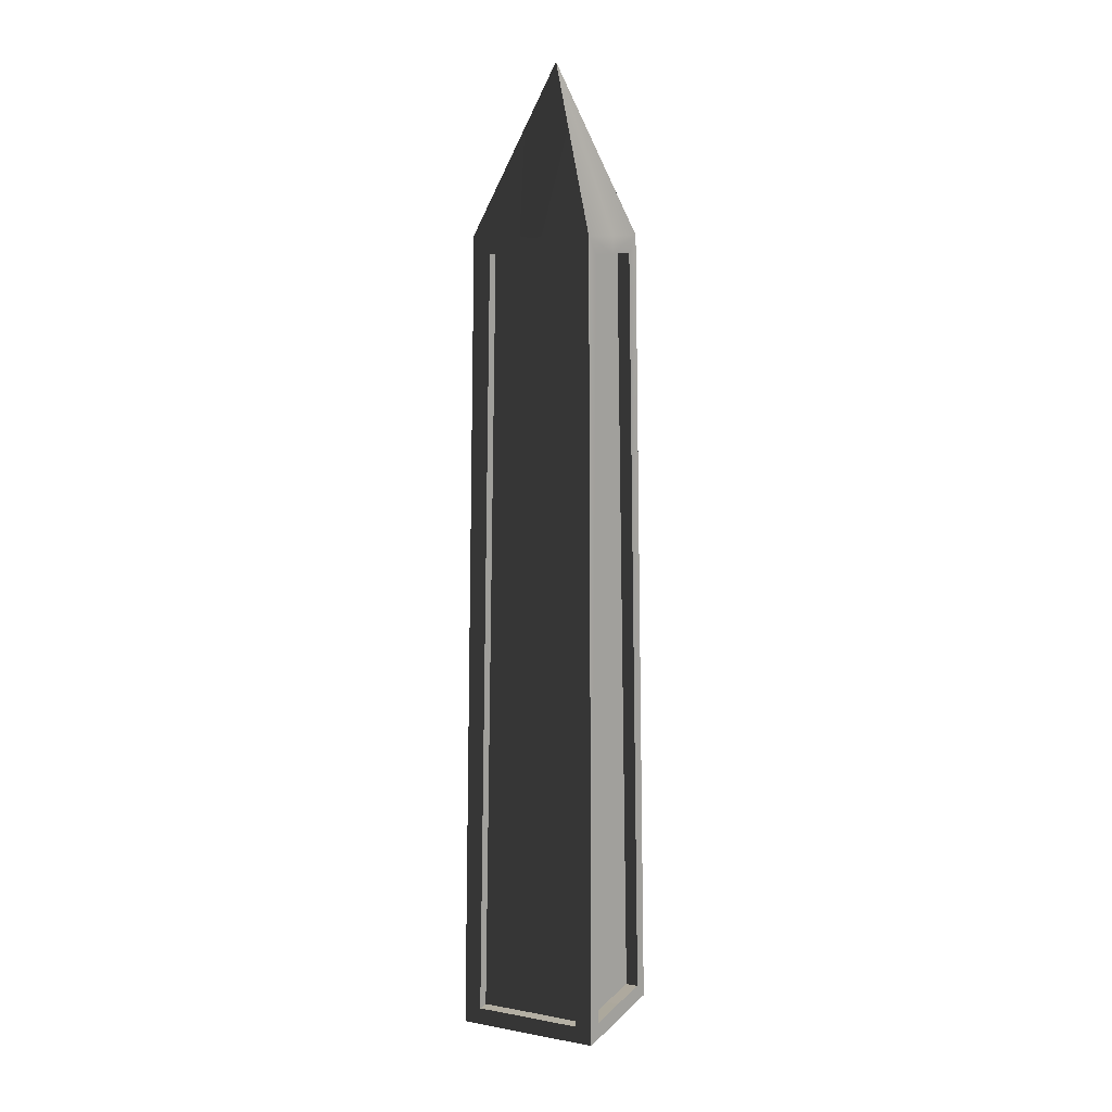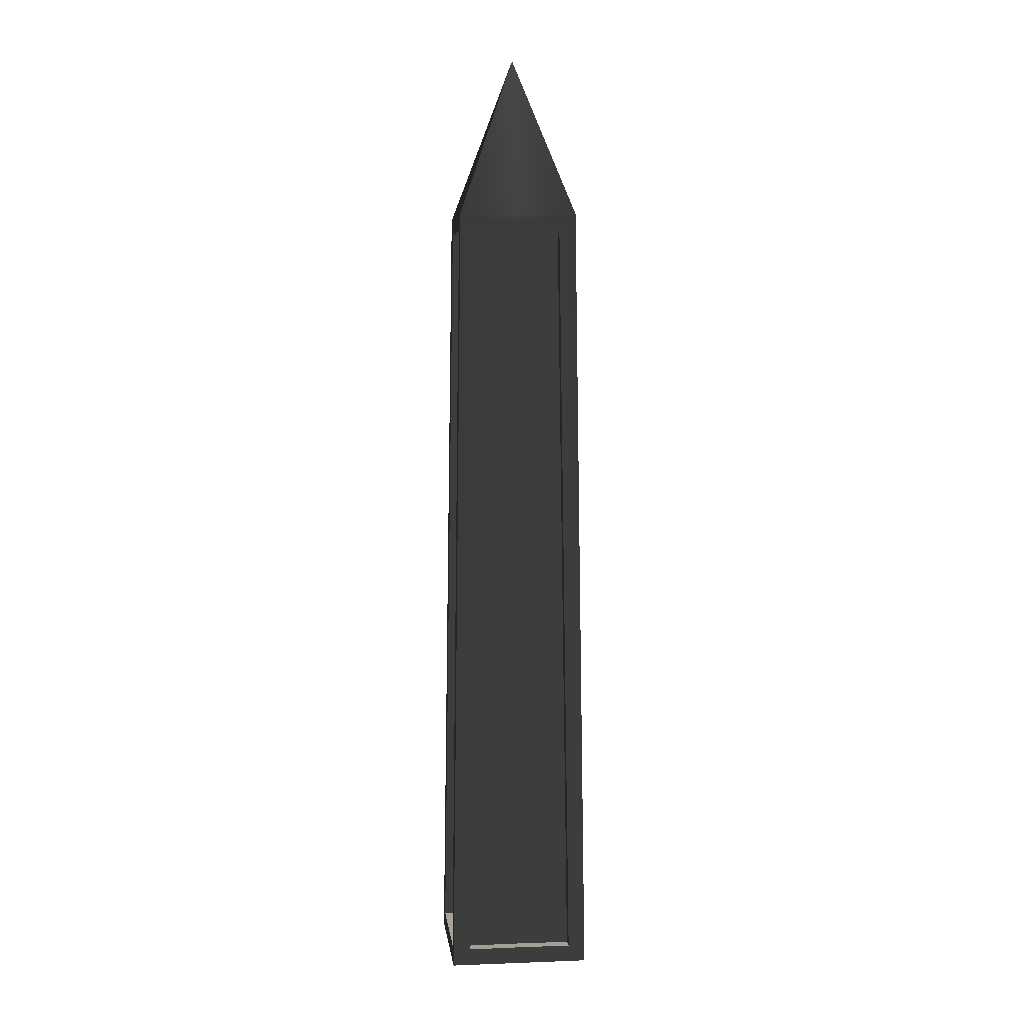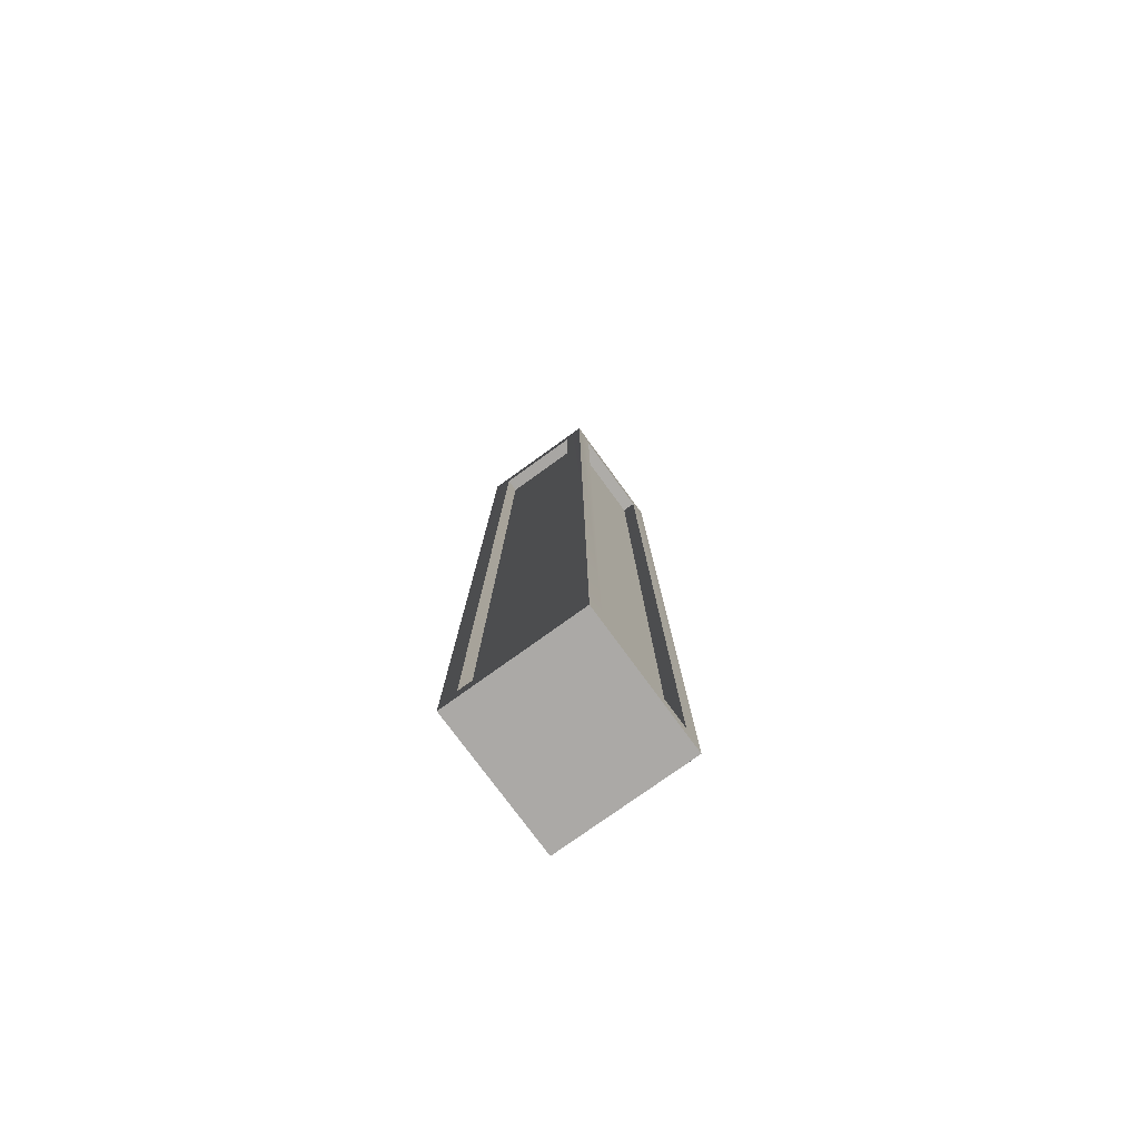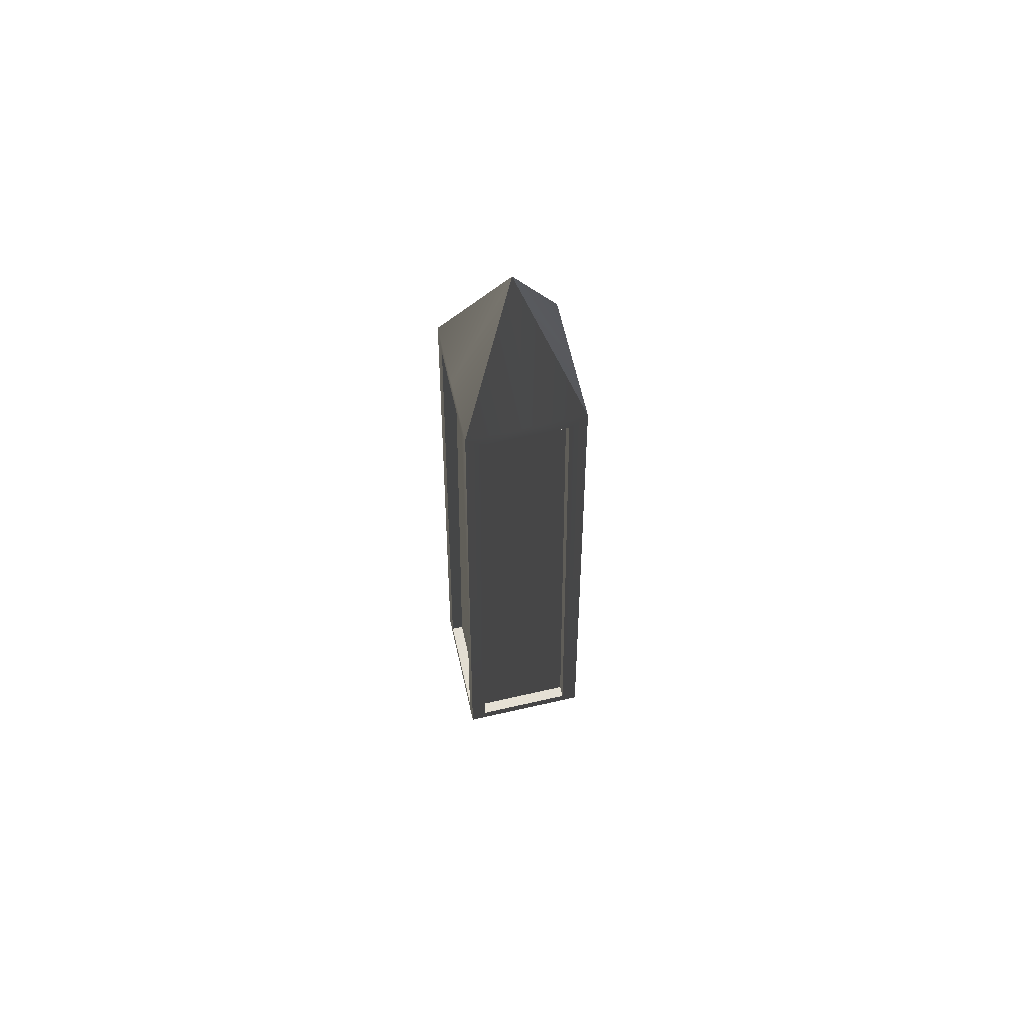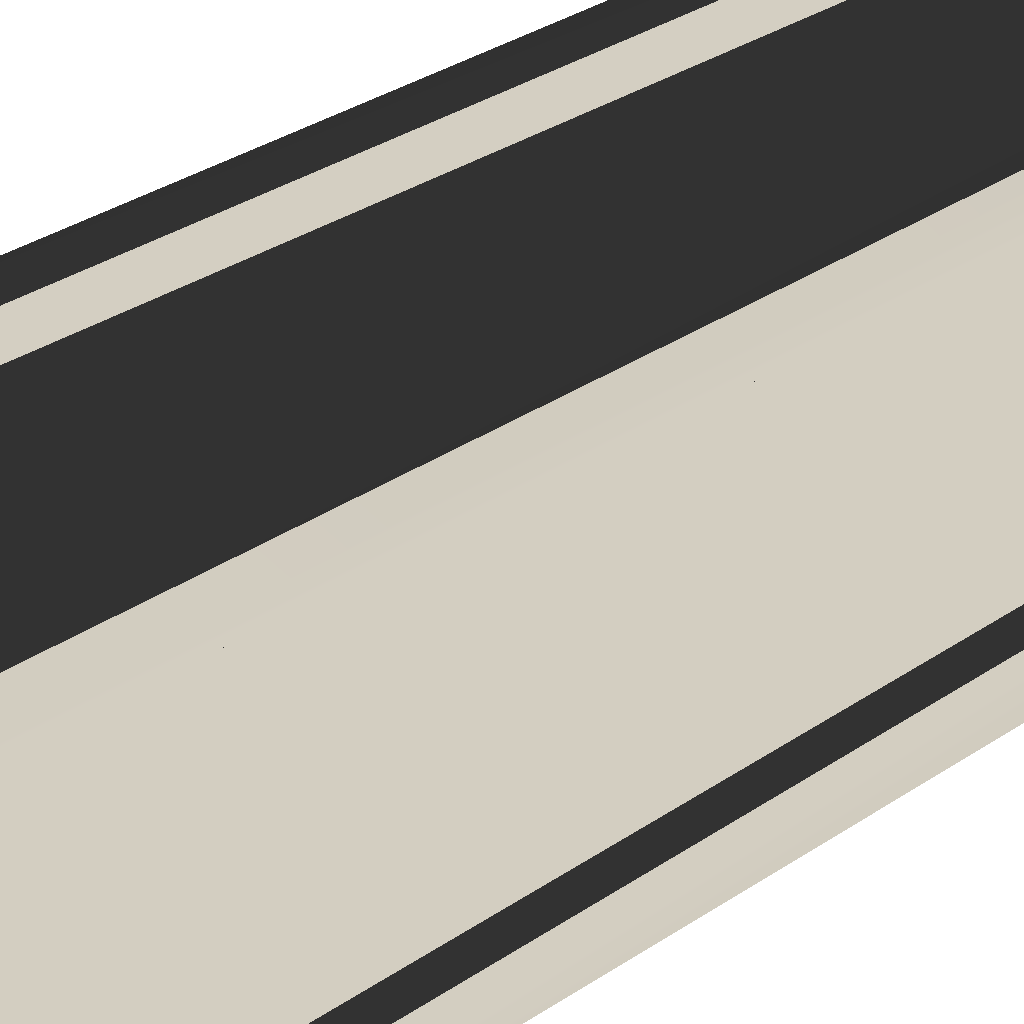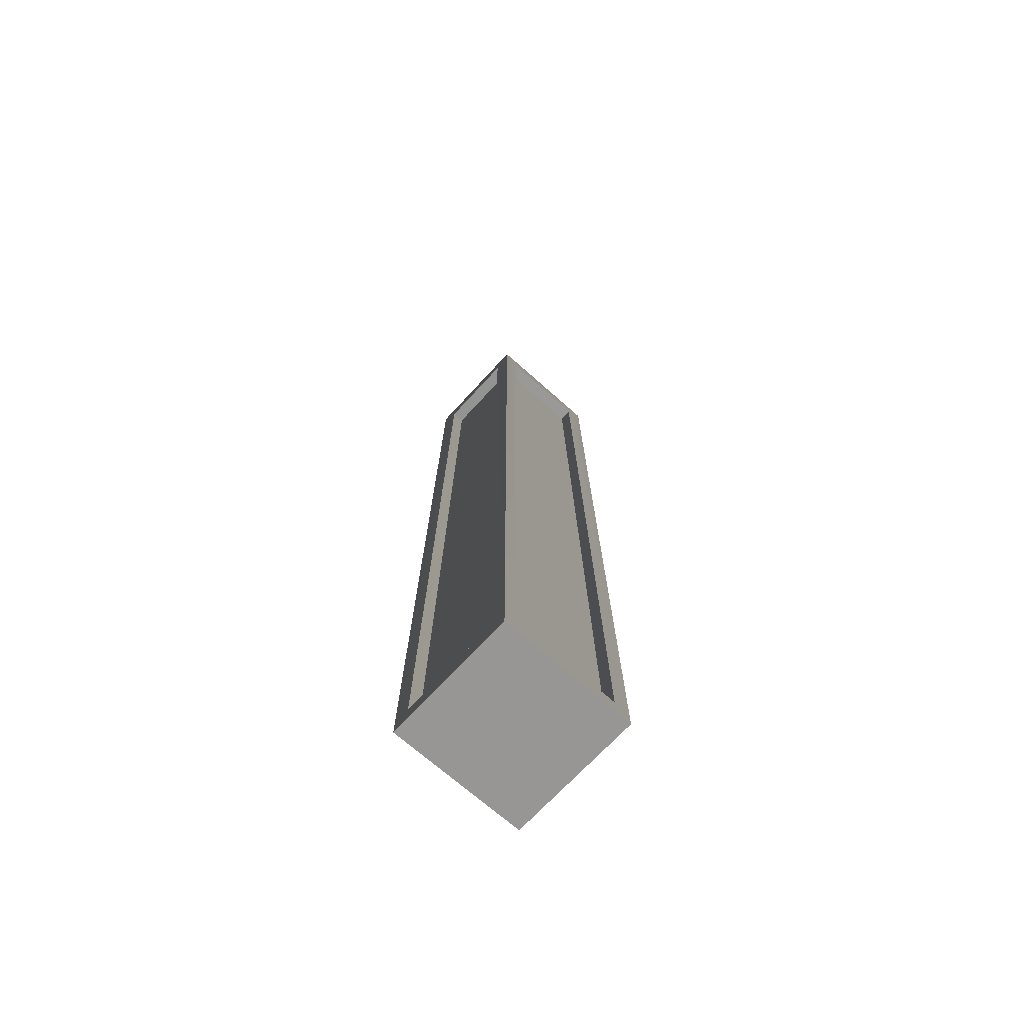
<metadata>
{"format":"obj","ext":"obj","renderer":"f3d","projection":"perspective","resolution":1024,"background":"white","views":[{"elev":10.2,"azim":-65.2,"up":"+Y"},{"elev":5.6,"azim":83.5,"up":"+Y"},{"elev":-75.5,"azim":36.0,"up":"+Y"},{"elev":65.8,"azim":167.1,"up":"+Y"},{"elev":25.4,"azim":40.3,"up":"+Z"},{"elev":-68.0,"azim":47.9,"up":"+Y"}]}
</metadata>
<code>
v -0.5482 9.507 -0.5257
v -0.5482 9.507 -2.11e-06
v -0.6881 0.2077 -2.52e-06
v -0.6882 0.2049 -0.6532
v -0.6882 0.2049 0.6532
v -0.5482 9.507 0.5257
v 2.073e-06 9.507 -0.5828
v -0.4911 9.507 -0.5828
v -0.6342 0.2048 -0.7075
v 2.439e-06 0.2079 -0.7074
v -0.4911 9.507 0.5828
v -1.341e-06 9.507 0.5828
v -1.706e-06 0.2079 0.7074
v -0.6342 0.2048 0.7075
v -0.8442 -5.012e-08 -0.8632
v -0.8442 -5.012e-08 -1.388e-06
v 3.663e-07 -5.012e-08 -2.094e-06
v 2.895e-06 -5.012e-08 -0.8632
v -0.8442 -5.012e-08 0.8632
v -2.162e-06 -5.012e-08 0.8632
v -0.698 9.719 -2.549e-06
v -0.698 9.719 -0.7329
v 3.663e-07 11.72 -2.094e-06
v -0.698 9.719 0.7329
v -0.698 9.719 -0.7329
v 2.513e-06 9.719 -0.7329
v 3.663e-07 11.72 -2.094e-06
v -1.781e-06 9.719 0.7329
v -0.698 9.719 0.7329
v 3.663e-07 11.72 -2.094e-06
v 2.513e-06 9.719 -0.7329
v -0.698 9.719 -0.7329
v -0.4911 9.509 -0.7357
v 2.522e-06 9.509 -0.7357
v -0.698 9.719 -0.7329
v -0.8442 -5.012e-08 -0.8632
v -0.6342 0.2068 -0.8604
v -0.4911 9.509 -0.7357
v -0.8442 -5.012e-08 -0.8632
v 2.895e-06 -5.012e-08 -0.8632
v 2.887e-06 0.21 -0.8604
v -0.6342 0.2068 -0.8604
v -0.698 9.719 0.7329
v -1.781e-06 9.719 0.7329
v -1.789e-06 9.509 0.7357
v -0.4911 9.509 0.7357
v -2.162e-06 -5.012e-08 0.8632
v -0.8442 -5.012e-08 0.8632
v -0.6342 0.2068 0.8604
v -2.154e-06 0.21 0.8604
v -0.8442 -5.012e-08 0.8632
v -0.698 9.719 0.7329
v -0.4911 9.509 0.7357
v -0.6342 0.2068 0.8604
v -0.698 9.719 -0.7329
v -0.698 9.719 -2.549e-06
v -0.7012 9.509 -2.558e-06
v -0.7012 9.509 -0.5257
v -0.7012 9.509 0.5257
v -0.698 9.719 0.7329
v -0.8442 -5.012e-08 -1.388e-06
v -0.8442 -5.012e-08 -0.8632
v -0.8411 0.2072 -0.6532
v -0.8411 0.21 -1.379e-06
v -0.8442 -5.012e-08 0.8632
v -0.8411 0.2072 0.6532
v -0.8442 -5.012e-08 -0.8632
v -0.698 9.719 -0.7329
v -0.7012 9.509 -0.5257
v -0.8411 0.2072 -0.6532
v -0.698 9.719 0.7329
v -0.8442 -5.012e-08 0.8632
v -0.8411 0.2072 0.6532
v -0.7012 9.509 0.5257
v -0.7012 9.509 -0.5257
v -0.7012 9.509 -2.558e-06
v -0.5482 9.507 -2.11e-06
v -0.5482 9.507 -0.5257
v -0.5482 9.507 0.5257
v -0.7012 9.509 0.5257
v -0.8411 0.21 -1.379e-06
v -0.8411 0.2072 -0.6532
v -0.6882 0.2049 -0.6532
v -0.6881 0.2077 -2.52e-06
v -0.8411 0.2072 0.6532
v -0.6882 0.2049 0.6532
v -0.8411 0.2072 -0.6532
v -0.7012 9.509 -0.5257
v -0.5482 9.507 -0.5257
v -0.6882 0.2049 -0.6532
v -0.7012 9.509 0.5257
v -0.8411 0.2072 0.6532
v -0.6882 0.2049 0.6532
v -0.5482 9.507 0.5257
v 2.522e-06 9.509 -0.7357
v -0.4911 9.509 -0.7357
v -0.4911 9.507 -0.5828
v 2.073e-06 9.507 -0.5828
v -0.4911 9.509 -0.7357
v -0.6342 0.2068 -0.8604
v -0.6342 0.2048 -0.7075
v -0.4911 9.507 -0.5828
v -0.6342 0.2068 -0.8604
v 2.887e-06 0.21 -0.8604
v 2.439e-06 0.2079 -0.7074
v -0.6342 0.2048 -0.7075
v -0.4911 9.509 0.7357
v -1.789e-06 9.509 0.7357
v -1.341e-06 9.507 0.5828
v -0.4911 9.507 0.5828
v -2.154e-06 0.21 0.8604
v -0.6342 0.2068 0.8604
v -0.6342 0.2048 0.7075
v -1.706e-06 0.2079 0.7074
v -0.6342 0.2068 0.8604
v -0.4911 9.509 0.7357
v -0.4911 9.507 0.5828
v -0.6342 0.2048 0.7075
v 0.5482 9.507 -0.5257
v 0.6882 0.2049 -0.6532
v 0.6881 0.2077 -1.667e-06
v 0.5482 9.507 -2.077e-06
v 0.6882 0.2049 0.6532
v 0.5482 9.507 0.5257
v 2.073e-06 9.507 -0.5828
v 2.439e-06 0.2079 -0.7074
v 0.6342 0.2048 -0.7075
v 0.4911 9.507 -0.5828
v 0.4911 9.507 0.5828
v 0.6342 0.2048 0.7075
v -1.706e-06 0.2079 0.7074
v -1.341e-06 9.507 0.5828
v 0.8442 -5.012e-08 -0.8632
v 3.663e-07 -5.012e-08 -2.094e-06
v 0.8443 -5.012e-08 -1.21e-06
v 2.895e-06 -5.012e-08 -0.8632
v 0.8442 -5.012e-08 0.8632
v -2.162e-06 -5.012e-08 0.8632
v 0.698 9.719 -1.638e-06
v 3.663e-07 11.72 -2.094e-06
v 0.698 9.719 -0.7329
v 0.698 9.719 0.7329
v 0.698 9.719 -0.7329
v 3.663e-07 11.72 -2.094e-06
v 2.513e-06 9.719 -0.7329
v -1.781e-06 9.719 0.7329
v 3.663e-07 11.72 -2.094e-06
v 0.698 9.719 0.7329
v 2.513e-06 9.719 -0.7329
v 2.522e-06 9.509 -0.7357
v 0.4911 9.509 -0.7357
v 0.698 9.719 -0.7329
v 0.698 9.719 -0.7329
v 0.4911 9.509 -0.7357
v 0.6342 0.2068 -0.8604
v 0.8442 -5.012e-08 -0.8632
v 0.8442 -5.012e-08 -0.8632
v 0.6342 0.2068 -0.8604
v 2.887e-06 0.21 -0.8604
v 2.895e-06 -5.012e-08 -0.8632
v 0.698 9.719 0.7329
v 0.4911 9.509 0.7357
v -1.789e-06 9.509 0.7357
v -1.781e-06 9.719 0.7329
v -2.162e-06 -5.012e-08 0.8632
v -2.154e-06 0.21 0.8604
v 0.6342 0.2068 0.8604
v 0.8442 -5.012e-08 0.8632
v 0.8442 -5.012e-08 0.8632
v 0.6342 0.2068 0.8604
v 0.4911 9.509 0.7357
v 0.698 9.719 0.7329
v 0.698 9.719 -0.7329
v 0.7012 9.509 -0.5257
v 0.7012 9.509 -1.629e-06
v 0.698 9.719 -1.638e-06
v 0.7012 9.509 0.5257
v 0.698 9.719 0.7329
v 0.8443 -5.012e-08 -1.21e-06
v 0.8411 0.21 -1.219e-06
v 0.8411 0.2072 -0.6532
v 0.8442 -5.012e-08 -0.8632
v 0.8442 -5.012e-08 0.8632
v 0.8411 0.2072 0.6532
v 0.8442 -5.012e-08 -0.8632
v 0.8411 0.2072 -0.6532
v 0.7012 9.509 -0.5257
v 0.698 9.719 -0.7329
v 0.698 9.719 0.7329
v 0.7012 9.509 0.5257
v 0.8411 0.2072 0.6532
v 0.8442 -5.012e-08 0.8632
v 0.7012 9.509 -0.5257
v 0.5482 9.507 -0.5257
v 0.5482 9.507 -2.077e-06
v 0.7012 9.509 -1.629e-06
v 0.5482 9.507 0.5257
v 0.7012 9.509 0.5257
v 0.8411 0.21 -1.219e-06
v 0.6881 0.2077 -1.667e-06
v 0.6882 0.2049 -0.6532
v 0.8411 0.2072 -0.6532
v 0.8411 0.2072 0.6532
v 0.6882 0.2049 0.6532
v 0.8411 0.2072 -0.6532
v 0.6882 0.2049 -0.6532
v 0.5482 9.507 -0.5257
v 0.7012 9.509 -0.5257
v 0.7012 9.509 0.5257
v 0.5482 9.507 0.5257
v 0.6882 0.2049 0.6532
v 0.8411 0.2072 0.6532
v 2.522e-06 9.509 -0.7357
v 2.073e-06 9.507 -0.5828
v 0.4911 9.507 -0.5828
v 0.4911 9.509 -0.7357
v 0.4911 9.509 -0.7357
v 0.4911 9.507 -0.5828
v 0.6342 0.2048 -0.7075
v 0.6342 0.2068 -0.8604
v 0.6342 0.2068 -0.8604
v 0.6342 0.2048 -0.7075
v 2.439e-06 0.2079 -0.7074
v 2.887e-06 0.21 -0.8604
v 0.4911 9.509 0.7357
v 0.4911 9.507 0.5828
v -1.341e-06 9.507 0.5828
v -1.789e-06 9.509 0.7357
v -2.154e-06 0.21 0.8604
v -1.706e-06 0.2079 0.7074
v 0.6342 0.2048 0.7075
v 0.6342 0.2068 0.8604
v 0.6342 0.2068 0.8604
v 0.6342 0.2048 0.7075
v 0.4911 9.507 0.5828
v 0.4911 9.509 0.7357
g Desert_Column_02_(9)_631_65
f 1 3 2
f 1 4 3
f 2 3 5
f 2 5 6
f 7 9 8
f 7 10 9
f 11 13 12
f 11 14 13
f 15 17 16
f 18 17 15
f 16 17 19
f 19 17 20
f 21 23 22
f 24 23 21
f 25 27 26
f 28 30 29
f 31 33 32
f 31 34 33
f 35 37 36
f 35 38 37
f 39 41 40
f 39 42 41
f 43 45 44
f 43 46 45
f 47 49 48
f 47 50 49
f 51 53 52
f 51 54 53
f 55 57 56
f 55 58 57
f 56 57 59
f 56 59 60
f 61 63 62
f 61 64 63
f 65 64 61
f 65 66 64
f 67 69 68
f 67 70 69
f 71 73 72
f 71 74 73
f 75 77 76
f 75 78 77
f 76 77 79
f 76 79 80
f 81 83 82
f 81 84 83
f 85 84 81
f 85 86 84
f 87 89 88
f 87 90 89
f 91 93 92
f 91 94 93
f 95 97 96
f 95 98 97
f 99 101 100
f 99 102 101
f 103 105 104
f 103 106 105
f 107 109 108
f 107 110 109
f 111 113 112
f 111 114 113
f 115 117 116
f 115 118 117
f 119 121 120
f 119 122 121
f 122 123 121
f 122 124 123
f 125 127 126
f 125 128 127
f 129 131 130
f 129 132 131
f 133 135 134
f 136 133 134
f 135 137 134
f 137 138 134
f 139 141 140
f 142 139 140
f 143 145 144
f 146 148 147
f 149 151 150
f 149 152 151
f 153 155 154
f 153 156 155
f 157 159 158
f 157 160 159
f 161 163 162
f 161 164 163
f 165 167 166
f 165 168 167
f 169 171 170
f 169 172 171
f 173 175 174
f 173 176 175
f 176 177 175
f 176 178 177
f 179 181 180
f 179 182 181
f 183 179 180
f 183 180 184
f 185 187 186
f 185 188 187
f 189 191 190
f 189 192 191
f 193 195 194
f 193 196 195
f 196 197 195
f 196 198 197
f 199 201 200
f 199 202 201
f 203 199 200
f 203 200 204
f 205 207 206
f 205 208 207
f 209 211 210
f 209 212 211
f 213 215 214
f 213 216 215
f 217 219 218
f 217 220 219
f 221 223 222
f 221 224 223
f 225 227 226
f 225 228 227
f 229 231 230
f 229 232 231
f 233 235 234
f 233 236 235

</code>
